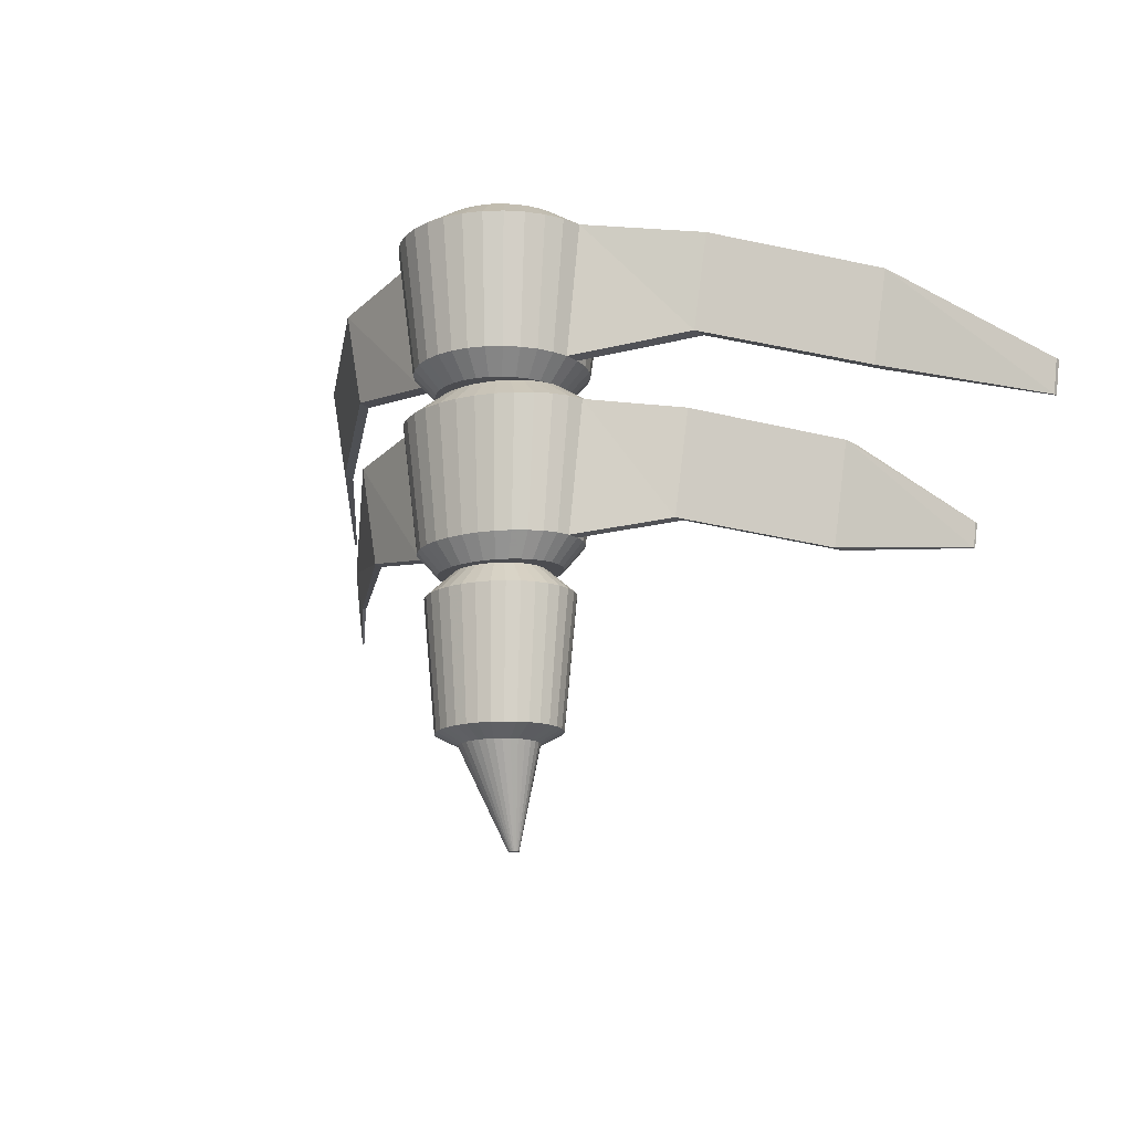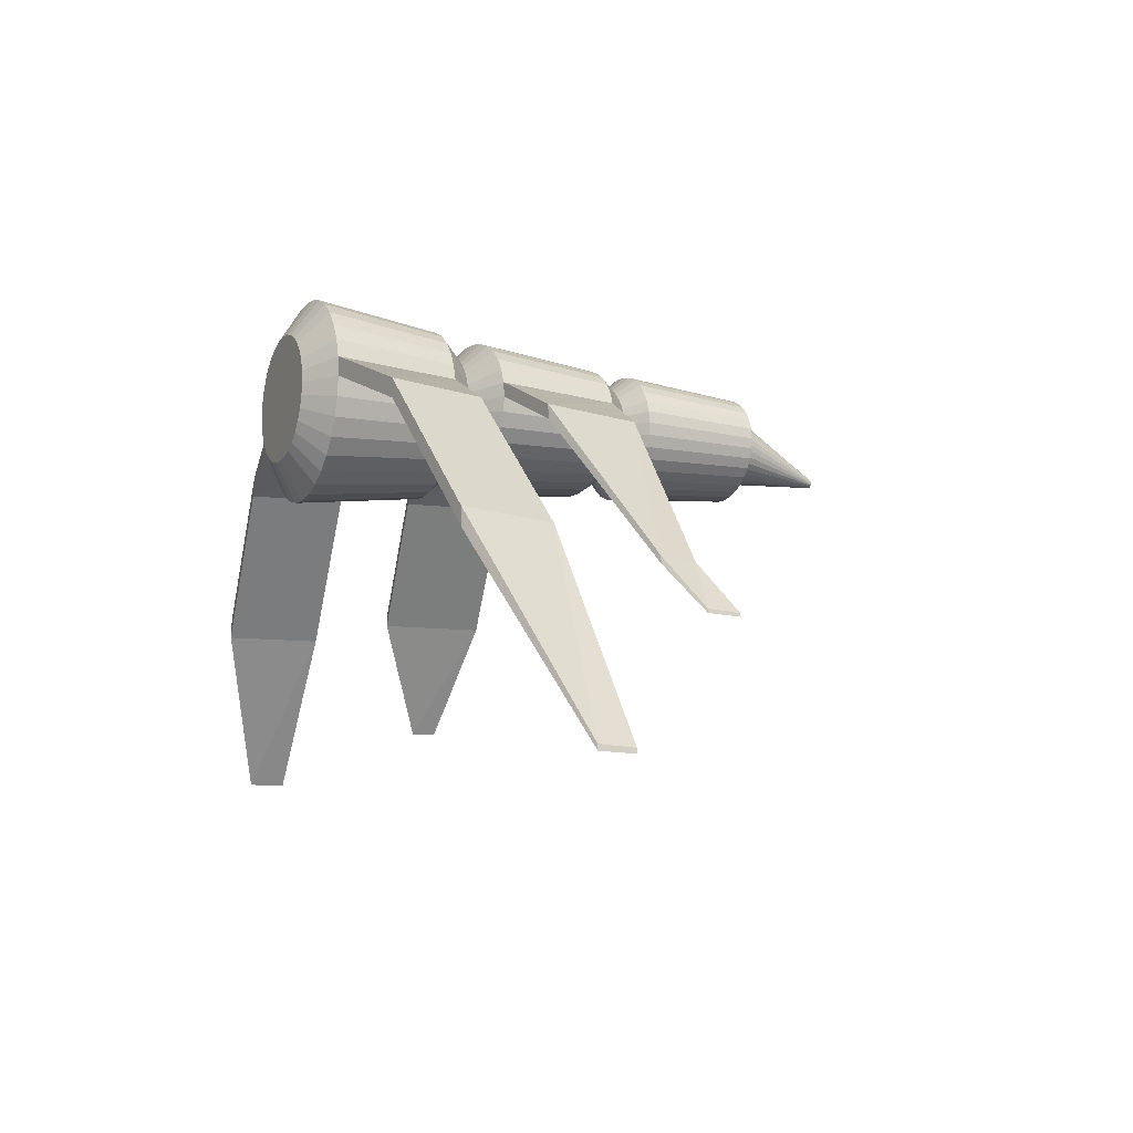
<metadata>
{"format":"obj","ext":"obj","renderer":"f3d","projection":"perspective","resolution":1024,"background":"white","views":[{"elev":-15.2,"azim":-148.1,"up":"+Z"},{"elev":-11.5,"azim":65.0,"up":"+Y"}]}
</metadata>
<code>
o Cylinder
v 0 6.031 -0.3432
v 0 6.119 0.3432
v 0.1063 6.109 0.3432
v 0.08904 6.022 -0.3432
v 0.2085 6.078 0.3432
v 0.1747 5.996 -0.3432
v 0.3027 6.027 0.3432
v 0.2536 5.954 -0.3432
v 0.3853 5.96 0.3432
v 0.3227 5.897 -0.3432
v 0.453 5.877 0.3432
v 0.3795 5.828 -0.3432
v 0.5034 5.783 0.3432
v 0.4217 5.749 -0.3432
v 0.5344 5.681 0.3432
v 0.4476 5.663 -0.3432
v 0.5449 5.574 0.3432
v 0.4564 5.574 -0.3432
v 1.049 5.313 -0.2417
v 1.137 5.313 0.2668
v 0.5344 5.468 0.3432
v 0.4476 5.485 -0.3432
v 0.5034 5.366 0.3432
v 0.4217 5.4 -0.3432
v 0.453 5.272 0.3432
v 0.3795 5.321 -0.3432
v 0.3853 5.189 0.3432
v 0.3227 5.252 -0.3432
v 0.3027 5.121 0.3432
v 0.2536 5.195 -0.3432
v 0.2085 5.071 0.3432
v 0.1747 5.153 -0.3432
v 0.1063 5.04 0.3432
v 0.08904 5.127 -0.3432
v 0 5.03 0.3432
v 0 5.118 -0.3432
v -0.1063 5.04 0.3432
v -0.08904 5.127 -0.3432
v -0.2085 5.071 0.3432
v -0.1747 5.153 -0.3432
v -0.3027 5.121 0.3432
v -0.2536 5.195 -0.3432
v -0.3853 5.189 0.3432
v -0.3227 5.252 -0.3432
v -0.453 5.272 0.3432
v -0.3795 5.321 -0.3432
v -0.5034 5.366 0.3432
v -0.4217 5.4 -0.3432
v -0.5344 5.468 0.3432
v -0.4476 5.485 -0.3432
v -0.5449 5.574 0.3432
v -0.4564 5.574 -0.3432
v -0.5344 5.681 0.3432
v -0.4476 5.663 -0.3432
v -1.029 5.392 -0.2346
v -1.116 5.409 0.2682
v -0.5034 5.783 0.3432
v -0.4217 5.749 -0.3432
v -0.453 5.877 0.3432
v -0.3795 5.828 -0.3432
v -0.3853 5.96 0.3432
v -0.3227 5.897 -0.3432
v -0.3027 6.027 0.3432
v -0.2536 5.954 -0.3432
v -0.2085 6.078 0.3432
v -0.1747 5.996 -0.3432
v -0.1906 5.86 0.4705
v -0.1313 5.891 0.4705
v -0.08904 6.022 -0.3432
v -0.1063 6.109 0.3432
v -0.3366 5.507 -0.4638
v -0.317 5.443 -0.4638
v 0 5.918 -0.4638
v 0.06695 5.911 -0.4638
v 0.1313 5.891 -0.4638
v 0.1906 5.86 -0.4638
v 0.2426 5.817 -0.4638
v 0.2853 5.765 -0.4638
v 0.317 5.706 -0.4638
v 0.3366 5.641 -0.4638
v 0.3432 5.574 -0.4638
v 0.3366 5.507 -0.4638
v 0.317 5.443 -0.4638
v 0.2853 5.384 -0.4638
v 0.2426 5.332 -0.4638
v 0.1906 5.289 -0.4638
v 0.1313 5.257 -0.4638
v 0.06695 5.238 -0.4638
v 0 5.231 -0.4638
v -0.06695 5.238 -0.4638
v -0.1313 5.257 -0.4638
v -0.1906 5.289 -0.4638
v -0.2426 5.332 -0.4638
v -0.2853 5.384 -0.4638
v -0.3432 5.574 -0.4638
v -0.3366 5.641 -0.4638
v -0.317 5.706 -0.4638
v -0.2853 5.765 -0.4638
v -0.2426 5.817 -0.4638
v -0.1906 5.86 -0.4638
v -0.1313 5.891 -0.4638
v -0.06695 5.911 -0.4638
v 0.06695 5.911 0.4705
v 0 5.918 0.4705
v -0.06695 5.911 0.4705
v -0.2426 5.817 0.4705
v -0.2853 5.765 0.4705
v -0.317 5.706 0.4705
v -0.3366 5.641 0.4705
v -0.3432 5.574 0.4705
v -0.3366 5.507 0.4705
v -0.317 5.443 0.4705
v -0.2853 5.384 0.4705
v -0.2426 5.332 0.4705
v -0.1906 5.289 0.4705
v -0.1313 5.257 0.4705
v -0.06695 5.238 0.4705
v 0 5.231 0.4705
v 0.06695 5.238 0.4705
v 0.1313 5.257 0.4705
v 0.1906 5.289 0.4705
v 0.2426 5.332 0.4705
v 0.2853 5.384 0.4705
v 0.317 5.443 0.4705
v 0.3366 5.507 0.4705
v 0.3432 5.574 0.4705
v 0.3366 5.641 0.4705
v 0.317 5.706 0.4705
v 0.2853 5.765 0.4705
v 0.2426 5.817 0.4705
v 0.1906 5.86 0.4705
v 0.1313 5.891 0.4705
v 0 5.921 -1.27
v 0 5.989 -0.584
v 0.1063 5.981 -0.584
v 0.08904 5.915 -1.27
v 0.2085 5.957 -0.584
v 0.1747 5.895 -1.27
v 0.3027 5.919 -0.584
v 0.2536 5.863 -1.27
v 0.3853 5.867 -0.584
v 0.3227 5.82 -1.27
v 0.453 5.804 -0.584
v 0.3795 5.767 -1.27
v 0.5034 5.733 -0.584
v 0.4217 5.707 -1.27
v 0.5344 5.655 -0.584
v 0.4476 5.642 -1.27
v 0.5449 5.574 -0.584
v 0.4564 5.574 -1.27
v 0.9146 5.344 -1.171
v 1.003 5.344 -0.634
v 0.5344 5.494 -0.584
v 0.4476 5.507 -1.27
v 0.5034 5.416 -0.584
v 0.4217 5.442 -1.27
v 0.453 5.344 -0.584
v 0.3795 5.382 -1.27
v 0.3853 5.282 -0.584
v 0.3227 5.329 -1.27
v 0.3027 5.23 -0.584
v 0.2536 5.286 -1.27
v 0.2085 5.192 -0.584
v 0.1747 5.254 -1.27
v 0.1063 5.168 -0.584
v 0.08904 5.234 -1.27
v 0 5.16 -0.584
v 0 5.228 -1.27
v -0.1063 5.168 -0.584
v -0.08904 5.234 -1.27
v -0.2085 5.192 -0.584
v -0.1747 5.254 -1.27
v -0.3027 5.23 -0.584
v -0.2536 5.286 -1.27
v -0.3853 5.282 -0.584
v -0.3227 5.329 -1.27
v -0.453 5.344 -0.584
v -0.3795 5.382 -1.27
v -0.5034 5.416 -0.584
v -0.4217 5.442 -1.27
v -0.5344 5.494 -0.584
v -0.4476 5.507 -1.27
v -0.5449 5.574 -0.584
v -0.4564 5.574 -1.27
v -0.5344 5.655 -0.584
v -0.4476 5.642 -1.27
v -0.9046 5.387 -1.188
v -0.9914 5.4 -0.6386
v -0.5034 5.733 -0.584
v -0.4217 5.707 -1.27
v -0.453 5.804 -0.584
v -0.3795 5.767 -1.27
v -0.3853 5.867 -0.584
v -0.3227 5.82 -1.27
v -0.3027 5.919 -0.584
v -0.2536 5.863 -1.27
v -0.2085 5.957 -0.584
v -0.1747 5.895 -1.27
v -0.1906 5.791 -0.4566
v -0.1313 5.815 -0.4566
v -0.08904 5.915 -1.27
v -0.1063 5.981 -0.584
v -0.3366 5.524 -1.391
v -0.317 5.475 -1.391
v 0 5.835 -1.391
v 0.06695 5.83 -1.391
v 0.1313 5.815 -1.391
v 0.1906 5.791 -1.391
v 0.2426 5.759 -1.391
v 0.2853 5.719 -1.391
v 0.317 5.674 -1.391
v 0.3366 5.625 -1.391
v 0.3432 5.574 -1.391
v 0.3366 5.524 -1.391
v 0.317 5.475 -1.391
v 0.2853 5.43 -1.391
v 0.2426 5.39 -1.391
v 0.1906 5.358 -1.391
v 0.1313 5.333 -1.391
v 0.06695 5.319 -1.391
v 0 5.314 -1.391
v -0.06695 5.319 -1.391
v -0.1313 5.333 -1.391
v -0.1906 5.358 -1.391
v -0.2426 5.39 -1.391
v -0.2853 5.43 -1.391
v -0.3432 5.574 -1.391
v -0.3366 5.625 -1.391
v -0.317 5.674 -1.391
v -0.2853 5.719 -1.391
v -0.2426 5.759 -1.391
v -0.1906 5.791 -1.391
v -0.1313 5.815 -1.391
v -0.06695 5.83 -1.391
v 0.06695 5.83 -0.4566
v 0 5.835 -0.4566
v -0.06695 5.83 -0.4566
v -0.2426 5.759 -0.4566
v -0.2853 5.719 -0.4566
v -0.317 5.674 -0.4566
v -0.3366 5.625 -0.4566
v -0.3432 5.574 -0.4566
v -0.3366 5.524 -0.4566
v -0.317 5.475 -0.4566
v -0.2853 5.43 -0.4566
v -0.2426 5.39 -0.4566
v -0.1906 5.358 -0.4566
v -0.1313 5.333 -0.4566
v -0.06695 5.319 -0.4566
v 0 5.314 -0.4566
v 0.06695 5.319 -0.4566
v 0.1313 5.333 -0.4566
v 0.1906 5.358 -0.4566
v 0.2426 5.39 -0.4566
v 0.2853 5.43 -0.4566
v 0.317 5.475 -0.4566
v 0.3366 5.524 -0.4566
v 0.3432 5.574 -0.4566
v 0.3366 5.625 -0.4566
v 0.317 5.674 -0.4566
v 0.2853 5.719 -0.4566
v 0.2426 5.759 -0.4566
v 0.1906 5.791 -0.4566
v 0.1313 5.815 -0.4566
v 0 5.865 -2.207
v 0 5.921 -1.521
v 0.07809 5.914 -1.521
v 0.06542 5.859 -2.207
v 0.1532 5.895 -1.521
v 0.1283 5.843 -2.207
v 0.2224 5.863 -1.521
v 0.1863 5.816 -2.207
v 0.283 5.82 -1.521
v 0.2371 5.78 -2.207
v 0.3328 5.767 -1.521
v 0.2788 5.736 -2.207
v 0.3698 5.707 -1.521
v 0.3098 5.686 -2.207
v 0.3926 5.642 -1.521
v 0.3289 5.631 -2.207
v 0.4003 5.574 -1.521
v 0.3353 5.574 -2.207
v 0.3926 5.507 -1.521
v 0.3289 5.518 -2.207
v 0.3698 5.442 -1.521
v 0.3098 5.463 -2.207
v 0.3328 5.382 -1.521
v 0.2788 5.413 -2.207
v 0.283 5.329 -1.521
v 0.2371 5.369 -2.207
v 0.2224 5.286 -1.521
v 0.1863 5.333 -2.207
v 0.1532 5.254 -1.521
v 0.1283 5.306 -2.207
v 0.07809 5.234 -1.521
v 0.06542 5.29 -2.207
v 0 5.228 -1.521
v 0 5.284 -2.207
v -0.07809 5.234 -1.521
v -0.06542 5.29 -2.207
v -0.1532 5.254 -1.521
v -0.1283 5.306 -2.207
v -0.2224 5.286 -1.521
v -0.1863 5.333 -2.207
v -0.283 5.329 -1.521
v -0.2371 5.369 -2.207
v -0.3328 5.382 -1.521
v -0.2788 5.413 -2.207
v -0.3698 5.442 -1.521
v -0.3098 5.463 -2.207
v -0.3926 5.507 -1.521
v -0.3289 5.518 -2.207
v -0.4003 5.574 -1.521
v -0.3353 5.574 -2.207
v -0.3926 5.642 -1.521
v -0.3289 5.631 -2.207
v -0.3698 5.707 -1.521
v -0.3098 5.686 -2.207
v -0.3328 5.767 -1.521
v -0.2788 5.736 -2.207
v -0.283 5.82 -1.521
v -0.2371 5.78 -2.207
v -0.2224 5.863 -1.521
v -0.1863 5.816 -2.207
v -0.1532 5.895 -1.521
v -0.1283 5.843 -2.207
v -0.1401 5.756 -1.393
v -0.09647 5.776 -1.393
v -0.06542 5.859 -2.207
v -0.07809 5.914 -1.521
v -0.1968 5.504 -2.267
v -0.209 5.538 -2.267
v -0.02694 5.434 -2.777
v -0.02538 5.43 -2.777
v 0 5.463 -2.777
v 0.005358 5.462 -2.777
v 0.01051 5.461 -2.777
v 0.01526 5.459 -2.777
v 0.01942 5.456 -2.777
v 0.02284 5.452 -2.777
v 0.02538 5.448 -2.777
v 0.02694 5.444 -2.777
v 0.02747 5.439 -2.777
v 0.02694 5.434 -2.777
v 0.02538 5.43 -2.777
v 0.02284 5.426 -2.777
v 0.01942 5.422 -2.777
v 0.01526 5.419 -2.777
v 0.01051 5.417 -2.777
v 0.005358 5.416 -2.777
v 0 5.415 -2.777
v -0.005358 5.416 -2.777
v -0.01051 5.417 -2.777
v -0.01526 5.419 -2.777
v -0.01942 5.422 -2.777
v -0.02284 5.426 -2.777
v -0.02747 5.439 -2.777
v -0.02694 5.444 -2.777
v -0.02538 5.448 -2.777
v -0.02284 5.452 -2.777
v -0.01942 5.456 -2.777
v -0.01526 5.459 -2.777
v -0.01051 5.461 -2.777
v -0.005358 5.462 -2.777
v 0.1771 5.472 -2.267
v 0.1506 5.444 -2.267
v -0.209 5.61 -2.267
v -0.1968 5.645 -2.267
v 0.1184 5.728 -2.267
v 0.1506 5.705 -2.267
v 0.08153 5.404 -2.267
v 0.04156 5.393 -2.267
v -0.1506 5.705 -2.267
v -0.1184 5.728 -2.267
v -0.04156 5.393 -2.267
v -0.08153 5.404 -2.267
v 0.1968 5.645 -2.267
v 0.209 5.61 -2.267
v -0.04156 5.755 -2.267
v 0 5.759 -2.267
v -0.1506 5.444 -2.267
v -0.1771 5.472 -2.267
v 0.209 5.538 -2.267
v 0.1968 5.504 -2.267
v -0.213 5.574 -2.267
v 0.04156 5.755 -2.267
v 0.08153 5.745 -2.267
v 0.1184 5.421 -2.267
v -0.1771 5.677 -2.267
v 0.1771 5.677 -2.267
v 0 5.39 -2.267
v -0.08153 5.745 -2.267
v -0.1184 5.421 -2.267
v 0.213 5.574 -2.267
v 0.04918 5.789 -1.393
v 0 5.793 -1.393
v -0.04918 5.789 -1.393
v -0.1783 5.729 -1.393
v -0.2096 5.696 -1.393
v -0.2329 5.658 -1.393
v -0.2473 5.617 -1.393
v -0.2521 5.574 -1.393
v -0.2473 5.532 -1.393
v -0.2329 5.491 -1.393
v -0.2096 5.453 -1.393
v -0.1783 5.42 -1.393
v -0.1401 5.393 -1.393
v -0.09648 5.373 -1.393
v -0.04918 5.36 -1.393
v 0 5.356 -1.393
v 0.04918 5.36 -1.393
v 0.09648 5.373 -1.393
v 0.1401 5.393 -1.393
v 0.1783 5.42 -1.393
v 0.2096 5.453 -1.393
v 0.2329 5.491 -1.393
v 0.2473 5.532 -1.393
v 0.2521 5.574 -1.393
v 0.2473 5.617 -1.393
v 0.2329 5.658 -1.393
v 0.2096 5.696 -1.393
v 0.1783 5.729 -1.393
v 0.1401 5.756 -1.393
v 0.09648 5.776 -1.393
v 1.739 4.533 -0.3307
v 1.828 4.533 0.1778
v 1.127 5.42 0.2668
v 1.04 5.403 -0.2417
v 2.52 3.45 -0.3631
v 2.546 3.45 -0.1616
v 1.817 4.639 0.1778
v 1.731 4.622 -0.3307
v 2.518 3.476 -0.3631
v 2.543 3.481 -0.1616
v 1.662 4.481 -1.123
v 1.709 4.481 -0.9076
v 0.9926 5.425 -0.634
v 0.9059 5.412 -1.171
v 1.863 4.223 -1.253
v 1.888 4.223 -1.061
v 1.703 4.524 -0.9076
v 1.657 4.517 -1.123
v 1.861 4.242 -1.253
v 1.885 4.246 -1.061
v -1.679 4.671 -0.3184
v -1.766 4.688 0.1845
v -1.126 5.302 0.2682
v -1.038 5.302 -0.2346
v -2.311 3.794 -0.3333
v -2.336 3.799 -0.1381
v -1.776 4.582 0.1845
v -1.688 4.582 -0.3184
v -2.313 3.769 -0.3333
v -2.339 3.769 -0.1381
v -1.464 4.754 -1.276
v -1.551 4.767 -0.7261
v -1.002 5.319 -0.6386
v -0.9134 5.319 -1.188
v -1.943 4.102 -1.192
v -1.96 4.105 -1.06
v -1.561 4.686 -0.7261
v -1.473 4.686 -1.276
v -1.945 4.089 -1.192
v -1.962 4.089 -1.06
f 1 2 3 4
f 4 3 5 6
f 6 5 7 8
f 8 7 9 10
f 10 9 11 12
f 12 11 13 14
f 14 13 15 16
f 17 18 19 20
f 18 17 21 22
f 22 21 23 24
f 24 23 25 26
f 26 25 27 28
f 28 27 29 30
f 30 29 31 32
f 32 31 33 34
f 34 33 35 36
f 36 35 37 38
f 38 37 39 40
f 40 39 41 42
f 42 41 43 44
f 44 43 45 46
f 46 45 47 48
f 48 47 49 50
f 50 49 51 52
f 53 54 55 56
f 54 53 57 58
f 58 57 59 60
f 60 59 61 62
f 62 61 63 64
f 64 63 65 66
f 65 63 67 68
f 2 1 69 70
f 66 65 70 69
f 48 50 71 72
f 26 28 85 84
f 54 58 97 96
f 8 10 77 76
f 32 34 88 87
f 62 64 100 99
f 38 40 91 90
f 14 16 80 79
f 69 1 73 102
f 44 46 94 93
f 22 24 83 82
f 50 52 95 71
f 4 6 75 74
f 28 30 86 85
f 58 60 98 97
f 10 12 78 77
f 34 36 89 88
f 64 66 101 100
f 40 42 92 91
f 1 4 74 73
f 16 18 81 80
f 46 48 72 94
f 24 26 84 83
f 52 54 96 95
f 6 8 76 75
f 30 32 87 86
f 60 62 99 98
f 36 38 90 89
f 12 14 79 78
f 66 69 102 101
f 42 44 93 92
f 18 22 82 81
f 41 39 116 115
f 3 2 104 103
f 17 15 127 126
f 47 45 113 112
f 25 23 124 123
f 53 51 110 109
f 7 5 132 131
f 31 29 121 120
f 61 59 107 106
f 37 35 118 117
f 13 11 129 128
f 70 65 68 105
f 43 41 115 114
f 21 17 126 125
f 49 47 112 111
f 27 25 123 122
f 57 53 109 108
f 9 7 131 130
f 33 31 120 119
f 63 61 106 67
f 39 37 117 116
f 15 13 128 127
f 2 70 105 104
f 45 43 114 113
f 23 21 125 124
f 51 49 111 110
f 5 3 103 132
f 29 27 122 121
f 59 57 108 107
f 11 9 130 129
f 35 33 119 118
f 133 134 135 136
f 136 135 137 138
f 138 137 139 140
f 140 139 141 142
f 142 141 143 144
f 144 143 145 146
f 146 145 147 148
f 149 150 151 152
f 150 149 153 154
f 154 153 155 156
f 156 155 157 158
f 158 157 159 160
f 160 159 161 162
f 162 161 163 164
f 164 163 165 166
f 166 165 167 168
f 168 167 169 170
f 170 169 171 172
f 172 171 173 174
f 174 173 175 176
f 176 175 177 178
f 178 177 179 180
f 180 179 181 182
f 182 181 183 184
f 185 186 187 188
f 186 185 189 190
f 190 189 191 192
f 192 191 193 194
f 194 193 195 196
f 196 195 197 198
f 197 195 199 200
f 201 202 134 133
f 198 197 202 201
f 180 182 203 204
f 158 160 217 216
f 186 190 229 228
f 140 142 209 208
f 164 166 220 219
f 194 196 232 231
f 170 172 223 222
f 146 148 212 211
f 201 133 205 234
f 176 178 226 225
f 154 156 215 214
f 182 184 227 203
f 136 138 207 206
f 160 162 218 217
f 190 192 230 229
f 142 144 210 209
f 166 168 221 220
f 196 198 233 232
f 172 174 224 223
f 133 136 206 205
f 148 150 213 212
f 178 180 204 226
f 156 158 216 215
f 184 186 228 227
f 138 140 208 207
f 162 164 219 218
f 192 194 231 230
f 168 170 222 221
f 144 146 211 210
f 198 201 234 233
f 174 176 225 224
f 150 154 214 213
f 173 171 248 247
f 135 134 236 235
f 149 147 259 258
f 179 177 245 244
f 157 155 256 255
f 185 183 242 241
f 139 137 264 263
f 163 161 253 252
f 193 191 239 238
f 169 167 250 249
f 145 143 261 260
f 202 197 200 237
f 175 173 247 246
f 153 149 258 257
f 181 179 244 243
f 159 157 255 254
f 189 185 241 240
f 141 139 263 262
f 165 163 252 251
f 195 193 238 199
f 171 169 249 248
f 147 145 260 259
f 134 202 237 236
f 177 175 246 245
f 155 153 257 256
f 183 181 243 242
f 137 135 235 264
f 161 159 254 253
f 191 189 240 239
f 143 141 262 261
f 167 165 251 250
f 265 266 267 268
f 268 267 269 270
f 270 269 271 272
f 272 271 273 274
f 274 273 275 276
f 276 275 277 278
f 278 277 279 280
f 280 279 281 282
f 282 281 283 284
f 284 283 285 286
f 286 285 287 288
f 288 287 289 290
f 290 289 291 292
f 292 291 293 294
f 294 293 295 296
f 296 295 297 298
f 298 297 299 300
f 300 299 301 302
f 302 301 303 304
f 304 303 305 306
f 306 305 307 308
f 308 307 309 310
f 310 309 311 312
f 312 311 313 314
f 314 313 315 316
f 316 315 317 318
f 318 317 319 320
f 320 319 321 322
f 322 321 323 324
f 324 323 325 326
f 325 323 327 328
f 329 330 266 265
f 326 325 330 329
f 331 332 333 334
f 365 366 347 346
f 367 368 359 358
f 369 370 339 338
f 371 372 350 349
f 373 374 362 361
f 375 376 353 352
f 377 378 342 341
f 379 380 335 364
f 381 382 356 355
f 383 384 345 344
f 332 385 357 333
f 386 387 337 336
f 366 388 348 347
f 368 389 360 359
f 370 390 340 339
f 372 391 351 350
f 374 392 363 362
f 376 393 354 353
f 380 386 336 335
f 378 394 343 342
f 382 331 334 356
f 384 365 346 345
f 385 367 358 357
f 387 369 338 337
f 388 371 349 348
f 389 373 361 360
f 391 375 352 351
f 390 377 341 340
f 392 379 364 363
f 393 381 355 354
f 394 383 344 343
f 303 301 408 407
f 267 266 396 395
f 281 279 419 418
f 309 307 405 404
f 287 285 416 415
f 315 313 402 401
f 271 269 424 423
f 293 291 413 412
f 321 319 399 398
f 299 297 410 409
f 277 275 421 420
f 330 325 328 397
f 305 303 407 406
f 283 281 418 417
f 311 309 404 403
f 289 287 415 414
f 317 315 401 400
f 273 271 423 422
f 295 293 412 411
f 323 321 398 327
f 301 299 409 408
f 279 277 420 419
f 266 330 397 396
f 307 305 406 405
f 285 283 417 416
f 313 311 403 402
f 269 267 395 424
f 291 289 414 413
f 319 317 400 399
f 275 273 422 421
f 297 295 411 410
f 310 312 332 331
f 288 290 366 365
f 316 318 368 367
f 272 274 370 369
f 294 296 372 371
f 322 324 374 373
f 300 302 376 375
f 278 280 378 377
f 329 265 380 379
f 306 308 382 381
f 284 286 384 383
f 312 314 385 332
f 268 270 387 386
f 290 292 388 366
f 318 320 389 368
f 274 276 390 370
f 296 298 391 372
f 324 326 392 374
f 302 304 393 376
f 265 268 386 380
f 280 282 394 378
f 308 310 331 382
f 286 288 365 384
f 314 316 367 385
f 270 272 369 387
f 292 294 371 388
f 320 322 373 389
f 298 300 375 391
f 276 278 377 390
f 326 329 379 392
f 304 306 381 393
f 282 284 383 394
f 20 19 425 426
f 15 17 20 427
f 18 16 428 19
f 16 15 427 428
f 426 425 429 430
f 427 20 426 431
f 19 428 432 425
f 428 427 431 432
f 433 434 430 429
f 431 426 430 434
f 425 432 433 429
f 432 431 434 433
f 152 151 435 436
f 147 149 152 437
f 150 148 438 151
f 148 147 437 438
f 436 435 439 440
f 437 152 436 441
f 151 438 442 435
f 438 437 441 442
f 443 444 440 439
f 441 436 440 444
f 435 442 443 439
f 442 441 444 443
f 56 55 445 446
f 51 53 56 447
f 54 52 448 55
f 52 51 447 448
f 446 445 449 450
f 447 56 446 451
f 55 448 452 445
f 448 447 451 452
f 453 454 450 449
f 451 446 450 454
f 445 452 453 449
f 452 451 454 453
f 188 187 455 456
f 183 185 188 457
f 186 184 458 187
f 184 183 457 458
f 456 455 459 460
f 457 188 456 461
f 187 458 462 455
f 458 457 461 462
f 463 464 460 459
f 461 456 460 464
f 455 462 463 459
f 462 461 464 463
f 224 225 226 204 203 227 228 229 230 231 232 233 234 205 206 207 208 209 210 211 212 213 214 215 216 217 218 219 220 221 222 223
f 111 112 113 114 115 116 117 118 119 120 121 122 123 124 125 126 127 128 129 130 131 132 103 104 105 68 67 106 107 108 109 110
f 401 402 403 404 405 406 407 408 409 410 411 412 413 414 415 416 417 418 419 420 421 422 423 424 395 396 397 328 327 398 399 400
f 100 101 102 73 74 75 76 77 78 79 80 81 82 83 84 85 86 87 88 89 90 91 92 93 94 72 71 95 96 97 98 99
f 352 353 354 355 356 334 333 357 358 359 360 361 362 363 364 335 336 337 338 339 340 341 342 343 344 345 346 347 348 349 350 351
f 252 253 254 255 256 257 258 259 260 261 262 263 264 235 236 237 200 199 238 239 240 241 242 243 244 245 246 247 248 249 250 251

</code>
